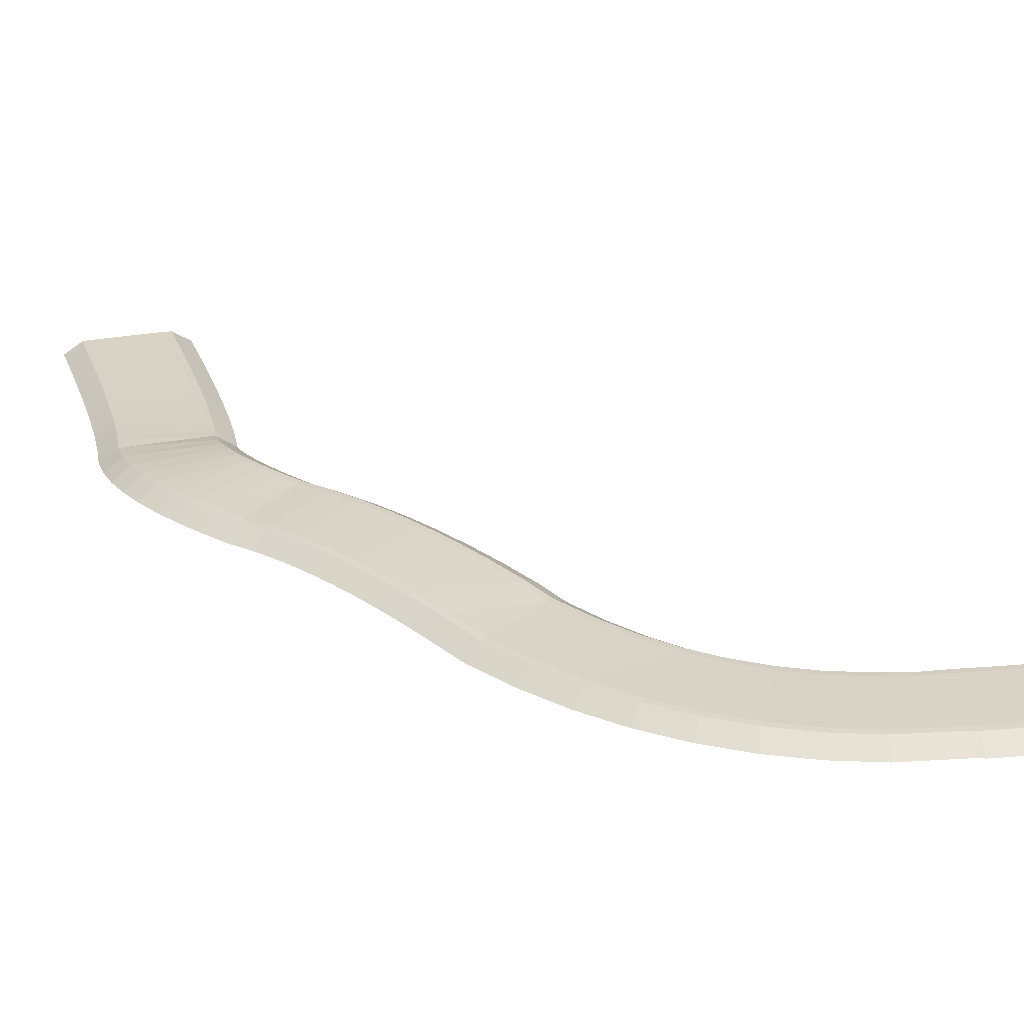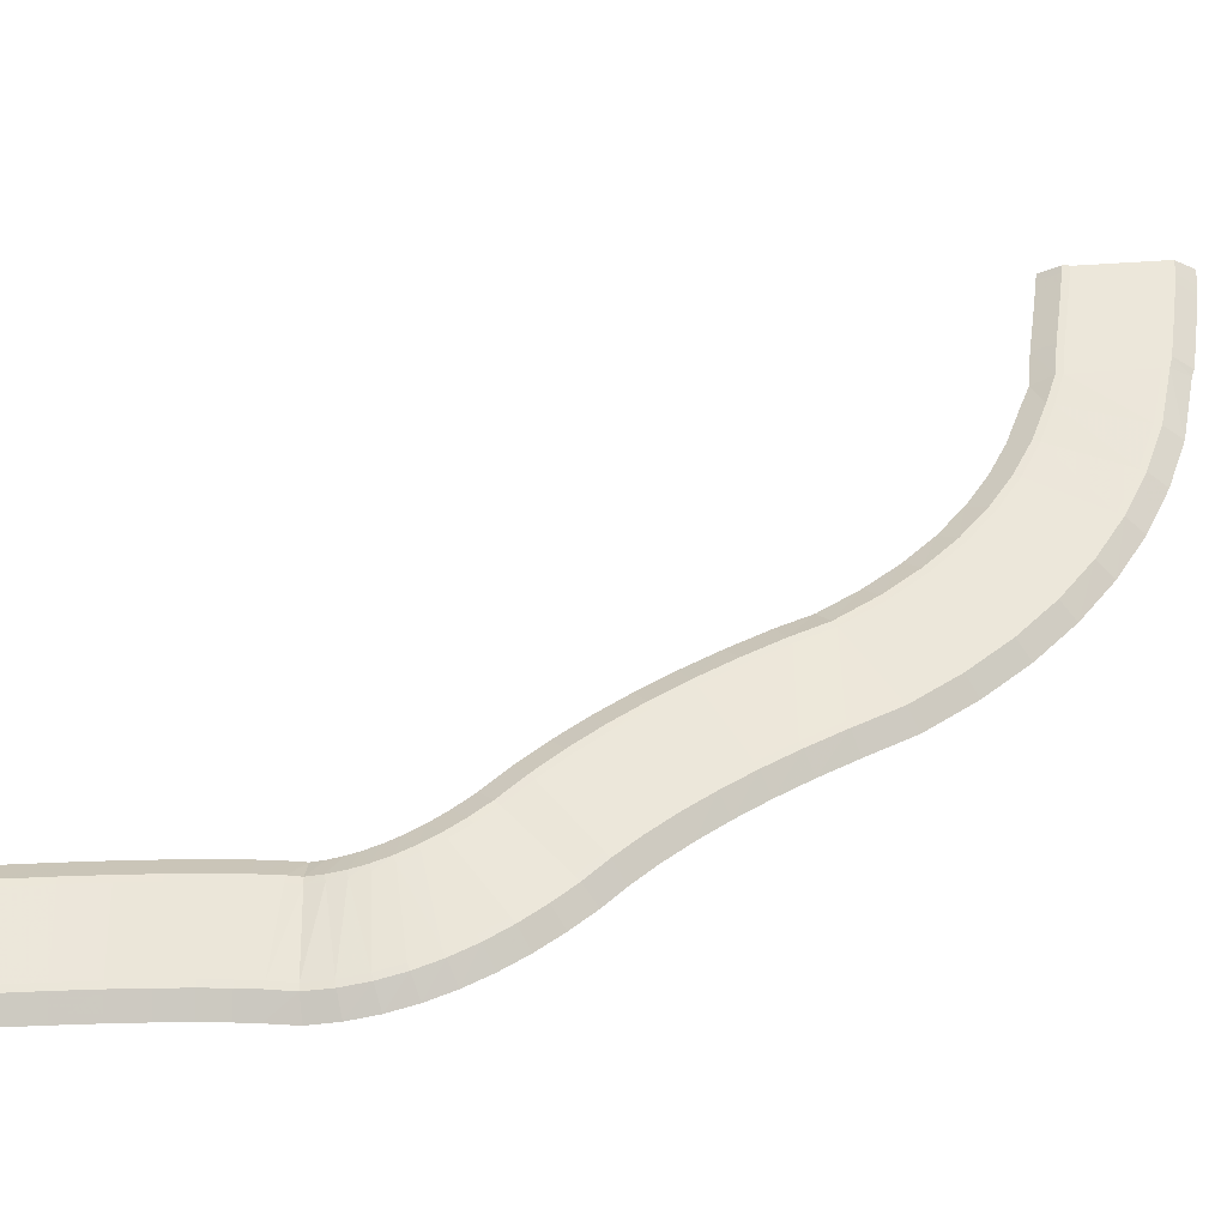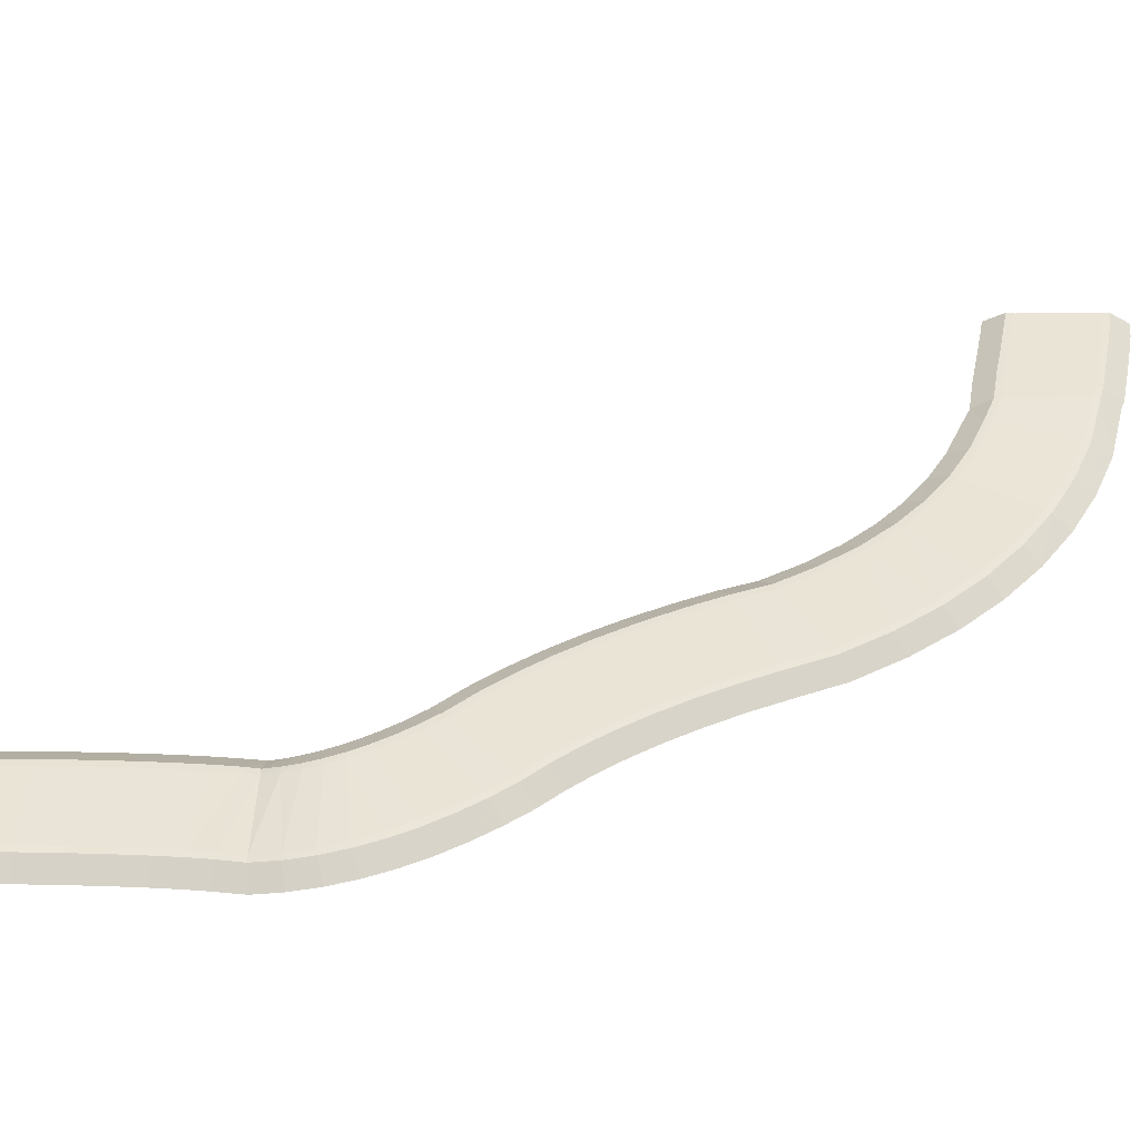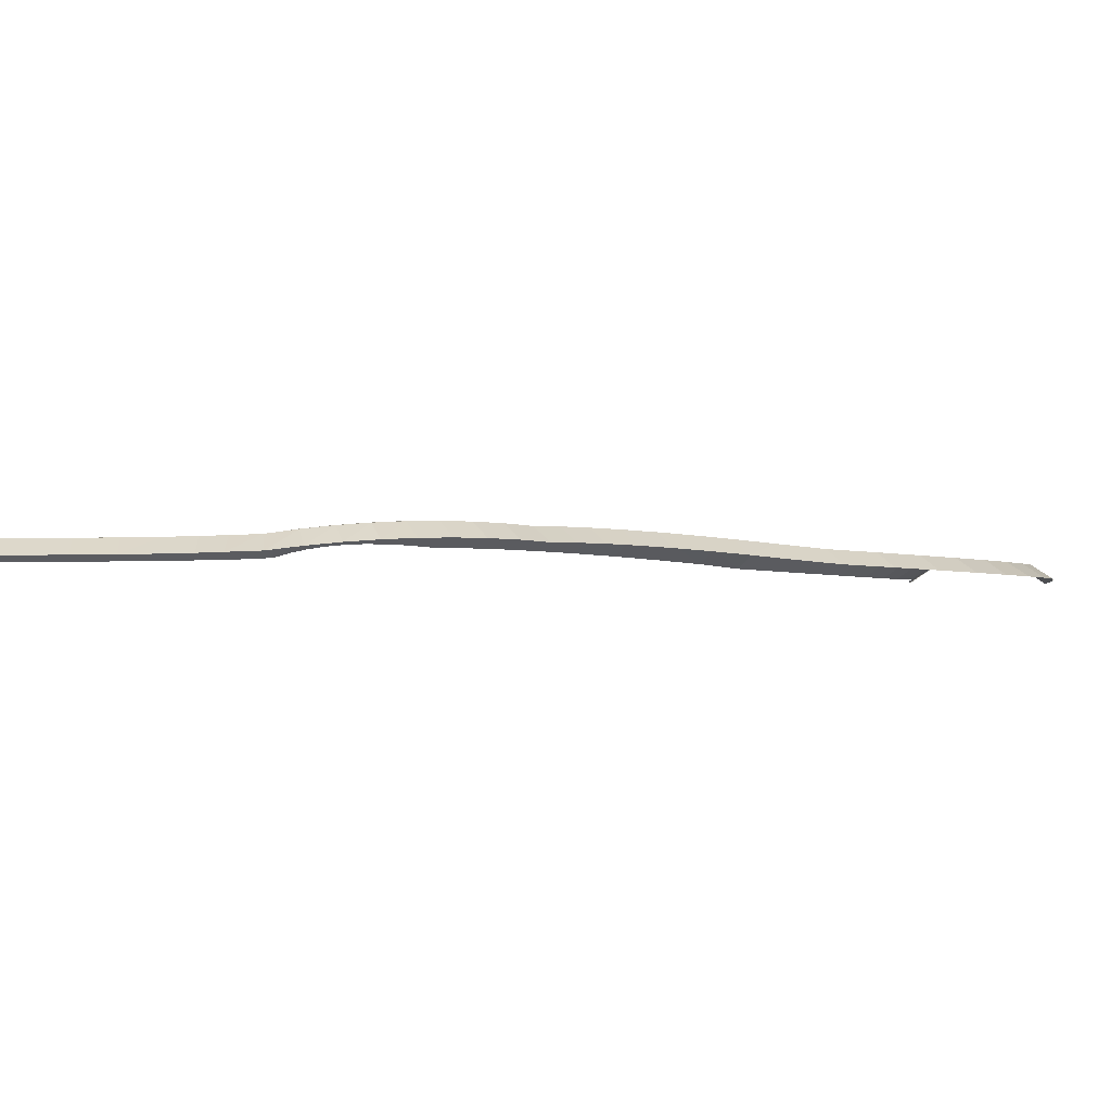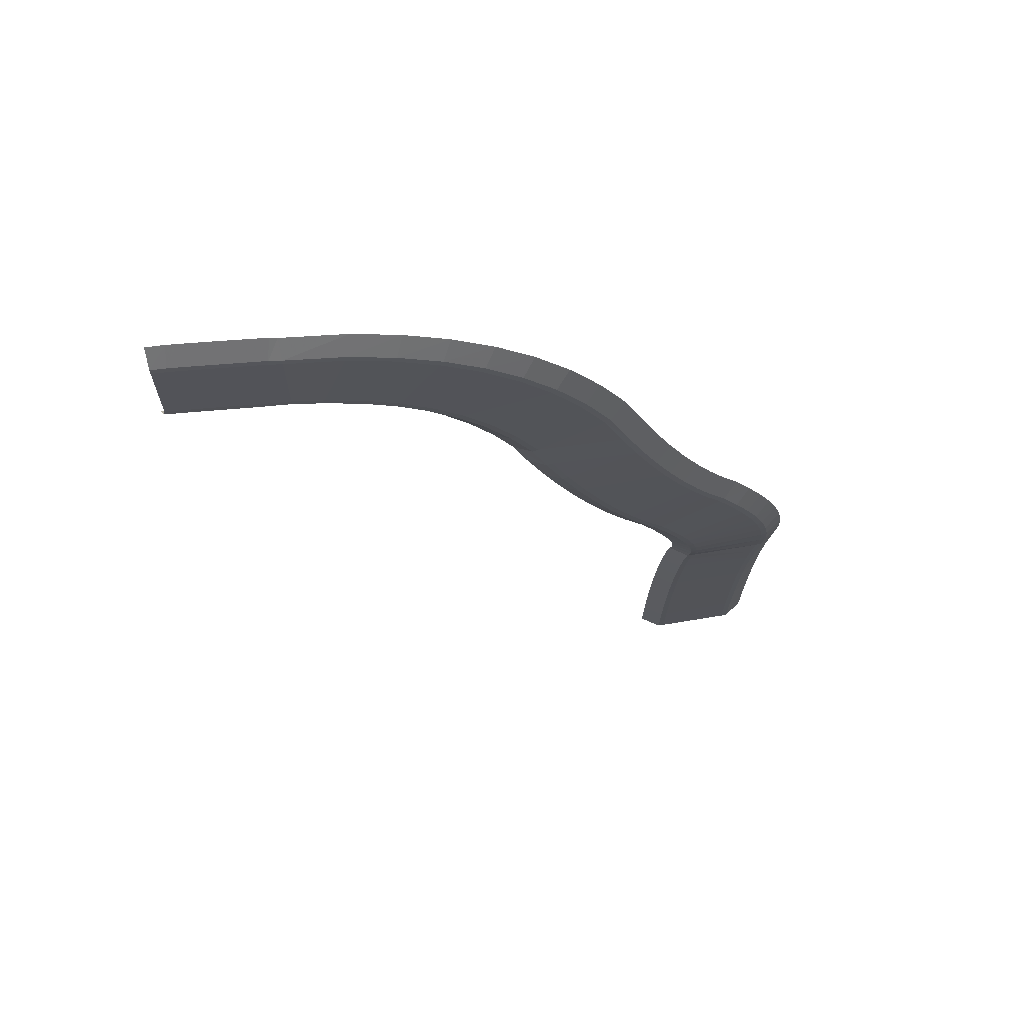
<metadata>
{"format":"obj","ext":"obj","renderer":"f3d","projection":"perspective","resolution":1024,"background":"white","views":[{"elev":27.8,"azim":-19.6,"up":"+Y"},{"elev":53.6,"azim":-94.4,"up":"+Y"},{"elev":43.8,"azim":-90.9,"up":"+Y"},{"elev":-2.2,"azim":-95.8,"up":"+Y"},{"elev":68.2,"azim":169.2,"up":"+Z"}]}
</metadata>
<code>
g ROAD
v -66.14 0.4 -19.59
v -54.17 0.4 -18.78
v -66.31 0.4081 -12.29
v -54.31 0.4081 -11.91
v -66.51 0.4325 -5.874
v -54.52 0.4325 -5.348
v -66.76 0.4731 -0.06844
v -54.78 0.4731 0.637
v -67.07 0.5299 5.12
v -55.1 0.5299 6.049
v -67.42 0.6029 9.681
v -55.48 0.6029 10.9
v -67.81 0.6921 13.6
v -55.92 0.6921 15.2
v -68.24 0.7973 16.85
v -56.43 0.7973 18.97
v -68.85 0.9051 20.39
v -56.87 0.9051 21.03
v -69.03 1.445 24.18
v -57.05 1.445 23.43
v -68.77 1.885 27.98
v -56.95 1.885 25.88
v -68.07 2.224 31.76
v -56.54 2.224 28.43
v -66.96 2.462 35.5
v -55.81 2.462 31.06
v -65.46 2.599 39.21
v -54.75 2.599 33.79
v -63.58 2.635 42.87
v -53.34 2.635 36.61
v -61.34 2.572 46.51
v -51.57 2.572 39.53
v -58.88 2.41 49.94
v -49.4 2.41 42.57
v -56.21 2.497 53.37
v -46.38 2.497 46.47
v -53.54 2.501 57.15
v -43.43 2.501 50.69
v -50.9 2.424 61.28
v -40.54 2.424 55.23
v -48.28 2.264 65.76
v -37.71 2.264 60.09
v -45.68 2.023 70.6
v -34.93 2.023 65.27
v -43.1 1.699 75.79
v -32.2 1.699 70.77
v -40.56 1.294 81.32
v -29.53 1.294 76.6
v -37.7 0.8096 87.89
v -27.27 0.8096 81.96
v -33.68 0.5954 94.9
v -23.83 0.5954 88.05
v -29.2 0.4324 101.3
v -20.07 0.4324 93.51
v -24.25 0.3206 107
v -15.99 0.3206 98.35
v -18.84 0.26 112.1
v -11.58 0.26 102.6
v -12.98 0.2506 116.6
v -6.826 0.2506 106.3
v -6.697 0.2924 120.3
v -1.718 0.2924 109.4
v -0.002403 0.3854 123.3
v 3.772 0.3854 111.9
v 8.4 0.53 125.8
v 8.4 0.53 113.8
v 10.44 0.53 126.4
v 13.09 0.53 114.7
v 13.48 0.53 127.1
v 16.1 0.53 115.4
v 16.18 0.53 127.7
v 18.76 0.53 115.9
v 18.56 0.53 128.2
v 21.08 0.53 116.5
v 20.61 0.53 128.6
v 23.05 0.53 116.9
v 22.34 0.53 129
v 24.66 0.53 117.2
v 23.77 0.53 129.3
v 25.88 0.53 117.5
v 25.82 0.53 129.5
v 25.82 0.53 117.5
v -70.13 -1.6 -19.86
v -67.14 0.35 -19.66
v -66.14 0.4 -19.59
v -54.17 0.4 -18.78
v -53.17 0.35 -18.71
v -50.18 -1.6 -18.51
v -70.3 -1.592 -12.41
v -67.3 0.3581 -12.32
v -66.31 0.4081 -12.29
v -54.31 0.4081 -11.91
v -53.31 0.3581 -11.88
v -50.31 -1.592 -11.78
v -70.5 -1.567 -6.035
v -67.51 0.3825 -5.917
v -66.51 0.4325 -5.874
v -54.52 0.4325 -5.348
v -53.52 0.3825 -5.303
v -50.52 -1.567 -5.159
v -70.76 -1.527 -0.2822
v -67.76 0.4231 -0.1267
v -66.76 0.4731 -0.06844
v -54.78 0.4731 0.637
v -53.78 0.4231 0.6963
v -50.79 -1.527 0.8935
v -71.06 -1.47 4.841
v -68.06 0.4799 5.043
v -67.07 0.5299 5.12
v -55.1 0.5299 6.049
v -54.1 0.4799 6.127
v -51.12 -1.47 6.39
v -71.4 -1.397 9.318
v -68.41 0.5529 9.581
v -67.42 0.6029 9.681
v -55.48 0.6029 10.9
v -54.48 0.5529 11
v -51.5 -1.397 11.35
v -71.79 -1.307 13.13
v -68.8 0.6421 13.47
v -67.81 0.6921 13.6
v -55.92 0.6921 15.2
v -54.93 0.6421 15.33
v -51.96 -1.307 15.79
v -72.19 -1.201 16.22
v -69.23 0.7473 16.67
v -68.24 0.7973 16.85
v -56.43 0.7973 18.97
v -55.45 0.7473 19.15
v -52.51 -1.201 19.76
v -72.86 -1.065 20.52
v -69.85 0.8559 20.34
v -68.85 0.9051 20.39
v -56.87 0.9051 21.03
v -55.87 0.8559 21.09
v -52.89 -1.065 21.59
v -73.01 -0.5351 24.71
v -70.03 1.396 24.25
v -69.03 1.445 24.18
v -57.05 1.445 23.43
v -56.06 1.396 23.37
v -53.05 -0.5351 23.45
v -72.67 -0.1038 28.88
v -69.75 1.835 28.16
v -68.77 1.885 27.98
v -56.95 1.885 25.88
v -55.96 1.835 25.72
v -52.97 -0.1038 25.39
v -71.87 0.229 33.01
v -69.03 2.174 32.04
v -68.07 2.224 31.76
v -56.54 2.224 28.43
v -55.58 2.174 28.15
v -52.66 0.229 27.45
v -70.65 0.4633 37.06
v -67.89 2.412 35.88
v -66.96 2.462 35.5
v -55.81 2.462 31.06
v -54.88 2.412 30.69
v -52.07 0.4633 29.65
v -69.02 0.599 41.03
v -66.35 2.549 39.66
v -65.46 2.599 39.21
v -54.75 2.599 33.79
v -53.86 2.549 33.34
v -51.17 0.599 32
v -67.01 0.6358 44.93
v -64.43 2.585 43.4
v -63.58 2.635 42.87
v -53.34 2.635 36.61
v -52.49 2.585 36.09
v -49.95 0.6358 34.5
v -64.64 0.5735 48.77
v -62.15 2.522 47.09
v -61.34 2.572 46.51
v -51.57 2.572 39.53
v -50.76 2.522 38.94
v -48.37 0.5735 37.14
v -62.01 0.4102 52.42
v -59.67 2.36 50.55
v -58.88 2.41 49.94
v -49.4 2.41 42.57
v -48.61 2.36 41.96
v -46.22 0.4102 40.15
v -59.48 0.4966 55.67
v -57.02 2.447 53.94
v -56.21 2.497 53.37
v -46.38 2.497 46.47
v -45.57 2.447 45.9
v -43.11 0.4966 44.17
v -56.93 0.5014 59.27
v -54.39 2.451 57.68
v -53.54 2.501 57.15
v -43.43 2.501 50.69
v -42.59 2.451 50.15
v -40.08 0.5014 48.51
v -54.38 0.4245 63.25
v -51.77 2.374 61.78
v -50.9 2.424 61.28
v -40.54 2.424 55.23
v -39.68 2.374 54.72
v -37.12 0.4245 53.16
v -51.84 0.2659 67.58
v -49.16 2.214 66.24
v -48.28 2.264 65.76
v -37.71 2.264 60.09
v -36.83 2.214 59.61
v -34.22 0.2659 58.12
v -49.31 0.02553 72.28
v -46.58 1.973 71.04
v -45.68 2.023 70.6
v -34.93 2.023 65.27
v -34.03 1.973 64.82
v -31.39 0.02553 63.39
v -46.79 -0.2967 77.34
v -44.01 1.649 76.2
v -43.1 1.699 75.79
v -32.2 1.699 70.77
v -31.3 1.649 70.35
v -28.62 -0.2967 68.98
v -44.29 -0.7007 82.76
v -41.48 1.244 81.71
v -40.56 1.294 81.32
v -29.53 1.294 76.6
v -28.61 1.244 76.2
v -25.91 -0.7007 74.89
v -41.21 -1.19 89.82
v -38.57 0.7596 88.38
v -37.7 0.8096 87.89
v -27.27 0.8096 81.96
v -26.4 0.7596 81.46
v -23.82 -1.19 79.93
v -36.99 -1.404 97.15
v -34.5 0.5454 95.47
v -33.68 0.5954 94.9
v -23.83 0.5954 88.05
v -23.01 0.5454 87.48
v -20.57 -1.404 85.73
v -32.26 -1.567 103.9
v -29.96 0.3824 101.9
v -29.2 0.4324 101.3
v -20.07 0.4324 93.51
v -19.31 0.3824 92.86
v -17.05 -1.567 90.89
v -27.02 -1.679 109.9
v -24.94 0.2706 107.8
v -24.25 0.3206 107
v -15.99 0.3206 98.35
v -15.3 0.2706 97.62
v -13.24 -1.679 95.44
v -21.27 -1.74 115.3
v -19.45 0.21 112.9
v -18.84 0.26 112.1
v -11.58 0.26 102.6
v -10.97 0.21 101.8
v -9.155 -1.74 99.4
v -15.03 -1.749 120
v -13.5 0.2006 117.4
v -12.98 0.2506 116.6
v -6.826 0.2506 106.3
v -6.312 0.2006 105.4
v -4.762 -1.749 102.8
v -8.332 -1.707 123.9
v -7.112 0.2424 121.2
v -6.697 0.2924 120.3
v -1.718 0.2924 109.4
v -1.302 0.2424 108.4
v -0.03285 -1.707 105.7
v -1.221 -1.614 127.1
v -0.316 0.3354 124.2
v -0.002403 0.3854 123.3
v 3.772 0.3854 111.9
v 4.088 0.3354 110.9
v 5.071 -1.614 108.1
v 8.4 -1.47 129.8
v 8.4 0.48 126.8
v 8.4 0.53 125.8
v 8.4 0.53 113.8
v 8.4 0.48 112.8
v 8.4 -1.47 109.8
v 9.553 -1.47 130.3
v 10.22 0.48 127.3
v 10.44 0.53 126.4
v 13.09 0.53 114.7
v 13.31 0.48 113.7
v 13.97 -1.47 110.8
v 12.6 -1.47 131
v 13.26 0.48 128
v 13.48 0.53 127.1
v 16.1 0.53 115.4
v 16.32 0.48 114.4
v 16.97 -1.47 111.4
v 15.33 -1.47 131.6
v 15.97 0.48 128.6
v 16.18 0.53 127.7
v 18.76 0.53 115.9
v 18.98 0.48 115
v 19.62 -1.47 112
v 17.72 -1.47 132.1
v 18.35 0.48 129.2
v 18.56 0.53 128.2
v 21.08 0.53 116.5
v 21.29 0.48 115.5
v 21.92 -1.47 112.5
v 19.79 -1.47 132.5
v 20.4 0.48 129.6
v 20.61 0.53 128.6
v 23.05 0.53 116.9
v 23.25 0.48 115.9
v 23.86 -1.47 113
v 21.57 -1.47 132.9
v 22.15 0.48 130
v 22.34 0.53 129
v 24.66 0.53 117.2
v 24.85 0.48 116.2
v 25.43 -1.47 113.3
v 23.07 -1.47 133.2
v 23.6 0.48 130.3
v 23.77 0.53 129.3
v 25.88 0.53 117.5
v 26.06 0.48 116.5
v 26.59 -1.47 113.5
v 25.82 -1.47 133.5
v 25.82 0.48 130.5
v 25.82 0.53 129.5
v 25.82 0.53 117.5
v 25.82 0.48 116.5
v 25.82 -1.47 113.5
g ROAD_0
f 4 2 1
f 3 4 1
f 6 4 3
f 5 6 3
f 8 6 5
f 7 8 5
f 10 8 7
f 9 10 7
f 12 10 9
f 11 12 9
f 14 12 11
f 13 14 11
f 16 14 13
f 15 16 13
f 18 16 15
f 17 18 15
f 20 18 17
f 19 20 17
f 22 20 19
f 21 22 19
f 24 22 21
f 23 24 21
f 26 24 23
f 25 26 23
f 28 26 25
f 27 28 25
f 30 28 27
f 29 30 27
f 32 30 29
f 31 32 29
f 34 32 31
f 33 34 31
f 36 34 33
f 35 36 33
f 38 36 35
f 37 38 35
f 40 38 37
f 39 40 37
f 42 40 39
f 41 42 39
f 44 42 41
f 43 44 41
f 46 44 43
f 45 46 43
f 48 46 45
f 47 48 45
f 50 48 47
f 49 50 47
f 52 50 49
f 51 52 49
f 54 52 51
f 53 54 51
f 56 54 53
f 55 56 53
f 58 56 55
f 57 58 55
f 60 58 57
f 59 60 57
f 62 60 59
f 61 62 59
f 64 62 61
f 63 64 61
f 66 64 63
f 65 66 63
f 68 66 65
f 67 68 65
f 70 68 67
f 69 70 67
f 72 70 69
f 71 72 69
f 74 72 71
f 73 74 71
f 76 74 73
f 75 76 73
f 78 76 75
f 77 78 75
f 80 78 77
f 79 80 77
f 82 80 79
f 81 82 79
g ROAD_1
f 90 84 83
f 89 90 83
f 91 85 84
f 90 91 84
f 93 87 86
f 92 93 86
f 94 88 87
f 93 94 87
f 96 90 89
f 95 96 89
f 97 91 90
f 96 97 90
f 99 93 92
f 98 99 92
f 100 94 93
f 99 100 93
f 102 96 95
f 101 102 95
f 103 97 96
f 102 103 96
f 105 99 98
f 104 105 98
f 106 100 99
f 105 106 99
f 108 102 101
f 107 108 101
f 109 103 102
f 108 109 102
f 111 105 104
f 110 111 104
f 112 106 105
f 111 112 105
f 114 108 107
f 113 114 107
f 115 109 108
f 114 115 108
f 117 111 110
f 116 117 110
f 118 112 111
f 117 118 111
f 120 114 113
f 119 120 113
f 121 115 114
f 120 121 114
f 123 117 116
f 122 123 116
f 124 118 117
f 123 124 117
f 126 120 119
f 125 126 119
f 127 121 120
f 126 127 120
f 129 123 122
f 128 129 122
f 130 124 123
f 129 130 123
f 132 126 125
f 131 132 125
f 133 127 126
f 132 133 126
f 135 129 128
f 134 135 128
f 136 130 129
f 135 136 129
f 138 132 131
f 137 138 131
f 139 133 132
f 138 139 132
f 141 135 134
f 140 141 134
f 142 136 135
f 141 142 135
f 144 138 137
f 143 144 137
f 145 139 138
f 144 145 138
f 147 141 140
f 146 147 140
f 148 142 141
f 147 148 141
f 150 144 143
f 149 150 143
f 151 145 144
f 150 151 144
f 153 147 146
f 152 153 146
f 154 148 147
f 153 154 147
f 156 150 149
f 155 156 149
f 157 151 150
f 156 157 150
f 159 153 152
f 158 159 152
f 160 154 153
f 159 160 153
f 162 156 155
f 161 162 155
f 163 157 156
f 162 163 156
f 165 159 158
f 164 165 158
f 166 160 159
f 165 166 159
f 168 162 161
f 167 168 161
f 169 163 162
f 168 169 162
f 171 165 164
f 170 171 164
f 172 166 165
f 171 172 165
f 174 168 167
f 173 174 167
f 175 169 168
f 174 175 168
f 177 171 170
f 176 177 170
f 178 172 171
f 177 178 171
f 180 174 173
f 179 180 173
f 181 175 174
f 180 181 174
f 183 177 176
f 182 183 176
f 184 178 177
f 183 184 177
f 186 180 179
f 185 186 179
f 187 181 180
f 186 187 180
f 189 183 182
f 188 189 182
f 190 184 183
f 189 190 183
f 192 186 185
f 191 192 185
f 193 187 186
f 192 193 186
f 195 189 188
f 194 195 188
f 196 190 189
f 195 196 189
f 198 192 191
f 197 198 191
f 199 193 192
f 198 199 192
f 201 195 194
f 200 201 194
f 202 196 195
f 201 202 195
f 204 198 197
f 203 204 197
f 205 199 198
f 204 205 198
f 207 201 200
f 206 207 200
f 208 202 201
f 207 208 201
f 210 204 203
f 209 210 203
f 211 205 204
f 210 211 204
f 213 207 206
f 212 213 206
f 214 208 207
f 213 214 207
f 216 210 209
f 215 216 209
f 217 211 210
f 216 217 210
f 219 213 212
f 218 219 212
f 220 214 213
f 219 220 213
f 222 216 215
f 221 222 215
f 223 217 216
f 222 223 216
f 225 219 218
f 224 225 218
f 226 220 219
f 225 226 219
f 228 222 221
f 227 228 221
f 229 223 222
f 228 229 222
f 231 225 224
f 230 231 224
f 232 226 225
f 231 232 225
f 234 228 227
f 233 234 227
f 235 229 228
f 234 235 228
f 237 231 230
f 236 237 230
f 238 232 231
f 237 238 231
f 240 234 233
f 239 240 233
f 241 235 234
f 240 241 234
f 243 237 236
f 242 243 236
f 244 238 237
f 243 244 237
f 246 240 239
f 245 246 239
f 247 241 240
f 246 247 240
f 249 243 242
f 248 249 242
f 250 244 243
f 249 250 243
f 252 246 245
f 251 252 245
f 253 247 246
f 252 253 246
f 255 249 248
f 254 255 248
f 256 250 249
f 255 256 249
f 258 252 251
f 257 258 251
f 259 253 252
f 258 259 252
f 261 255 254
f 260 261 254
f 262 256 255
f 261 262 255
f 264 258 257
f 263 264 257
f 265 259 258
f 264 265 258
f 267 261 260
f 266 267 260
f 268 262 261
f 267 268 261
f 270 264 263
f 269 270 263
f 271 265 264
f 270 271 264
f 273 267 266
f 272 273 266
f 274 268 267
f 273 274 267
f 276 270 269
f 275 276 269
f 277 271 270
f 276 277 270
f 279 273 272
f 278 279 272
f 280 274 273
f 279 280 273
f 282 276 275
f 281 282 275
f 283 277 276
f 282 283 276
f 285 279 278
f 284 285 278
f 286 280 279
f 285 286 279
f 288 282 281
f 287 288 281
f 289 283 282
f 288 289 282
f 291 285 284
f 290 291 284
f 292 286 285
f 291 292 285
f 294 288 287
f 293 294 287
f 295 289 288
f 294 295 288
f 297 291 290
f 296 297 290
f 298 292 291
f 297 298 291
f 300 294 293
f 299 300 293
f 301 295 294
f 300 301 294
f 303 297 296
f 302 303 296
f 304 298 297
f 303 304 297
f 306 300 299
f 305 306 299
f 307 301 300
f 306 307 300
f 309 303 302
f 308 309 302
f 310 304 303
f 309 310 303
f 312 306 305
f 311 312 305
f 313 307 306
f 312 313 306
f 315 309 308
f 314 315 308
f 316 310 309
f 315 316 309
f 318 312 311
f 317 318 311
f 319 313 312
f 318 319 312
f 321 315 314
f 320 321 314
f 322 316 315
f 321 322 315
f 324 318 317
f 323 324 317
f 325 319 318
f 324 325 318
f 327 321 320
f 326 327 320
f 328 322 321
f 327 328 321

</code>
